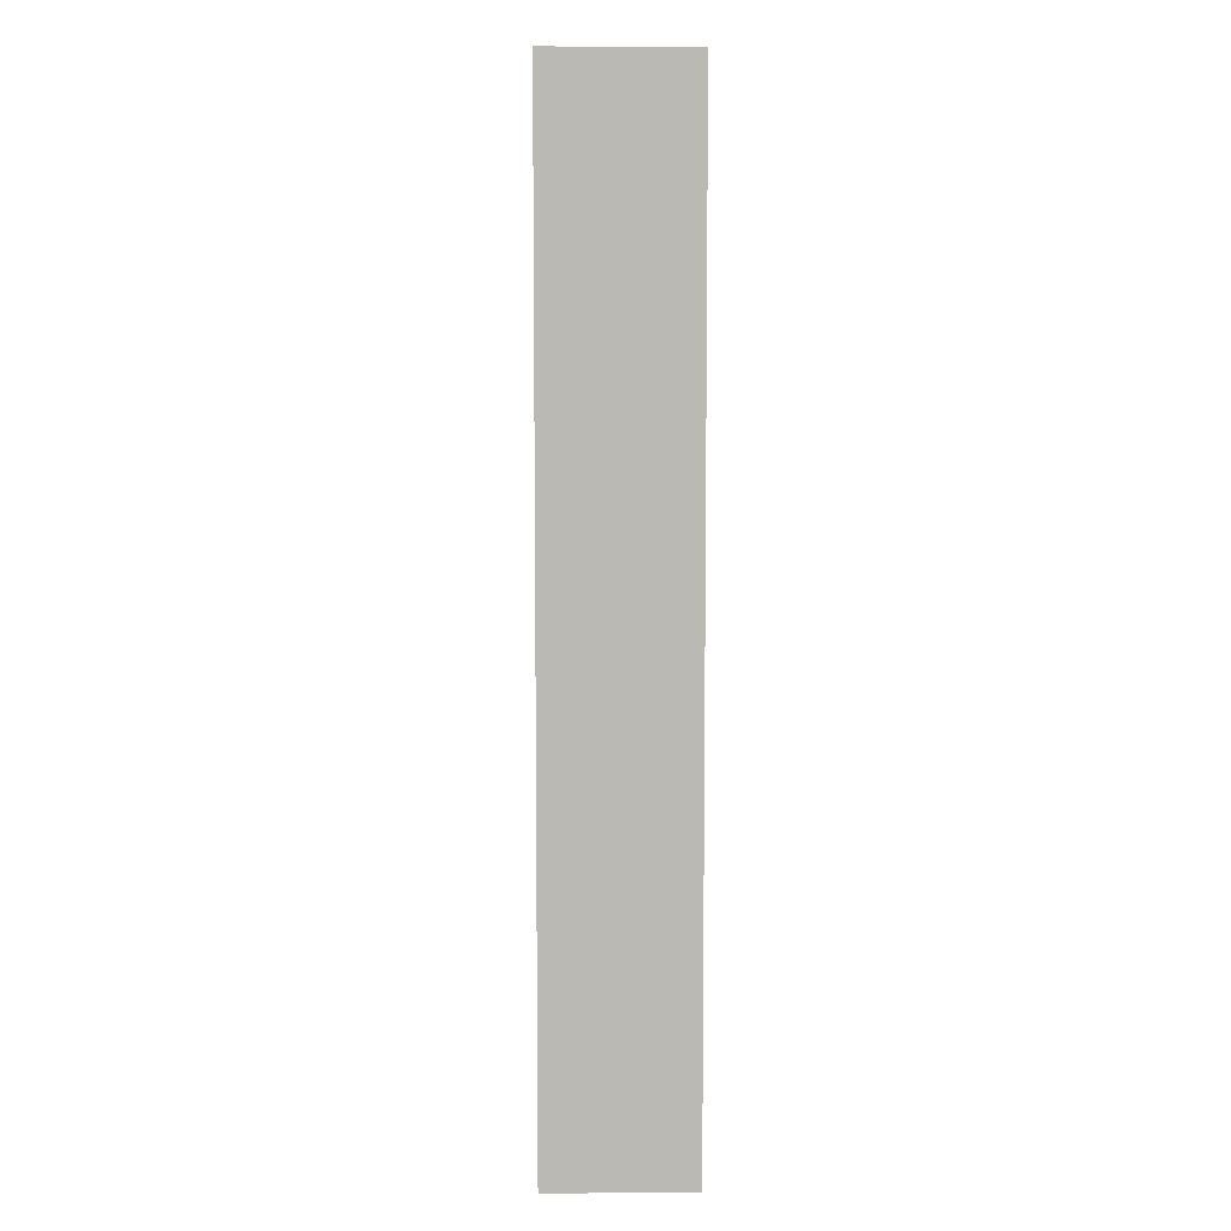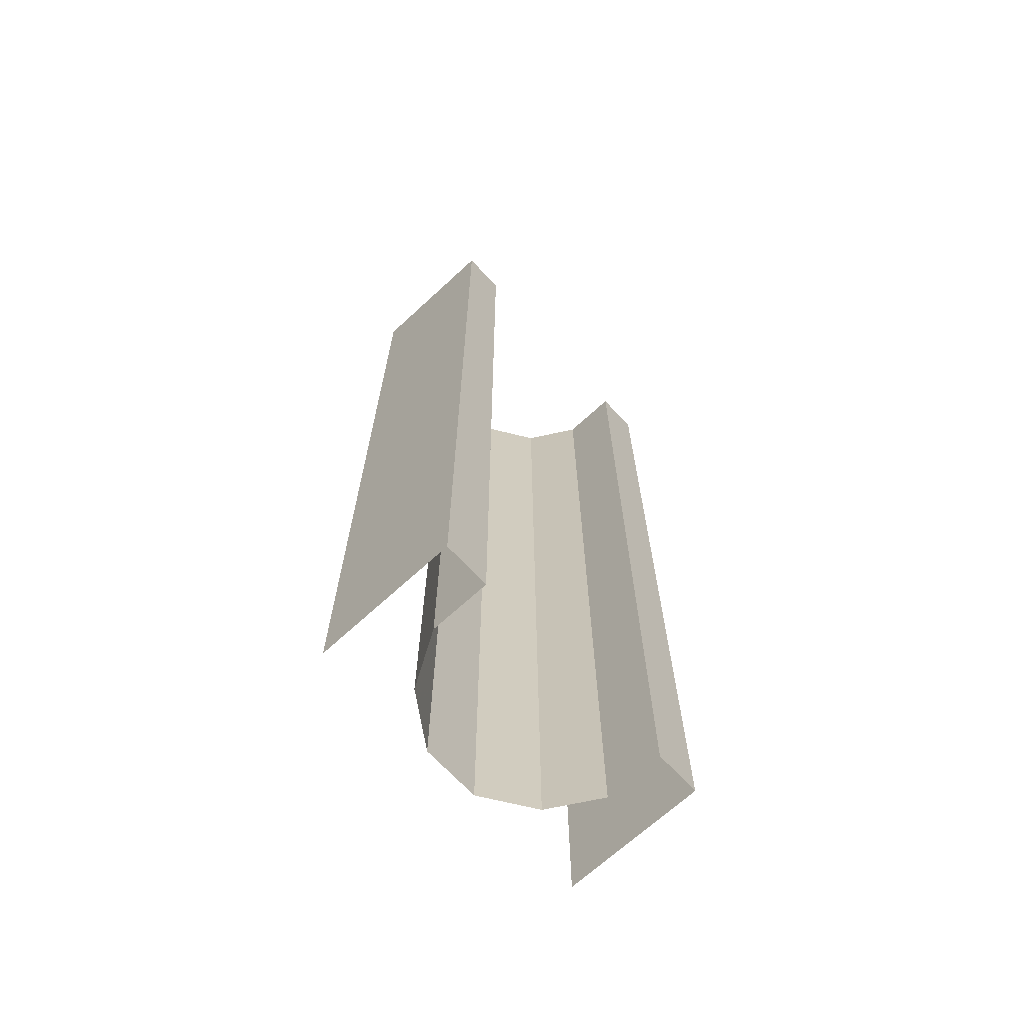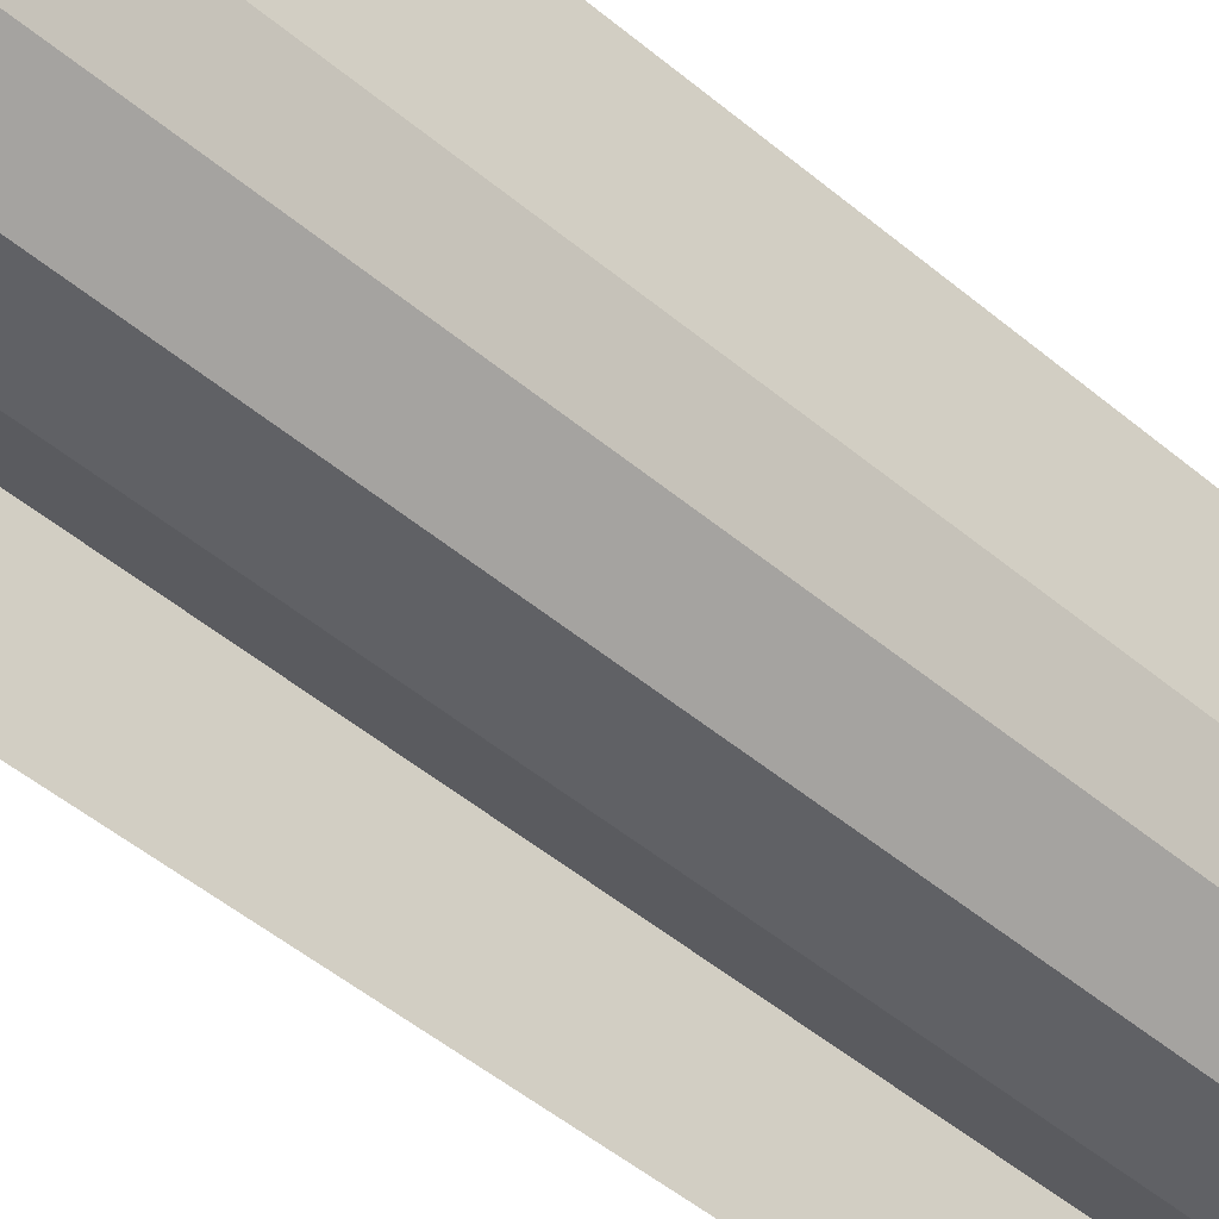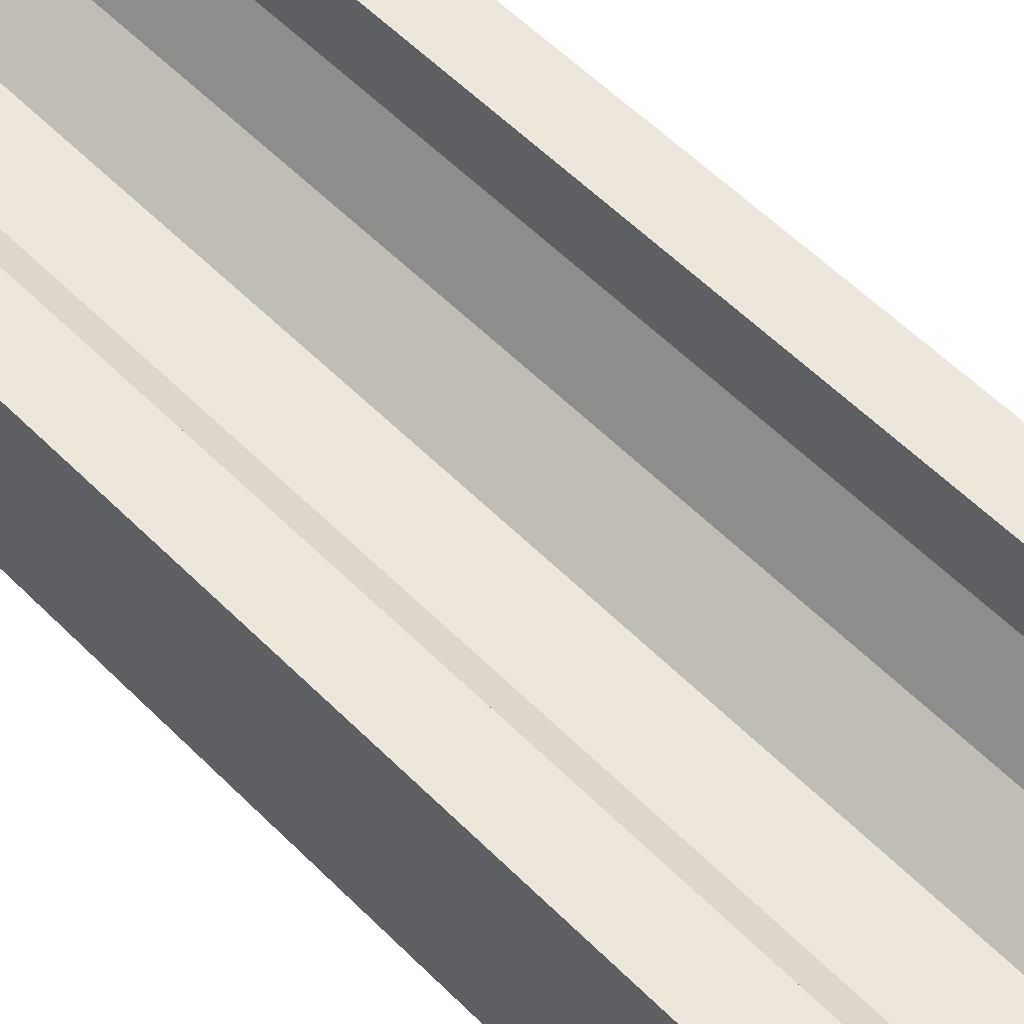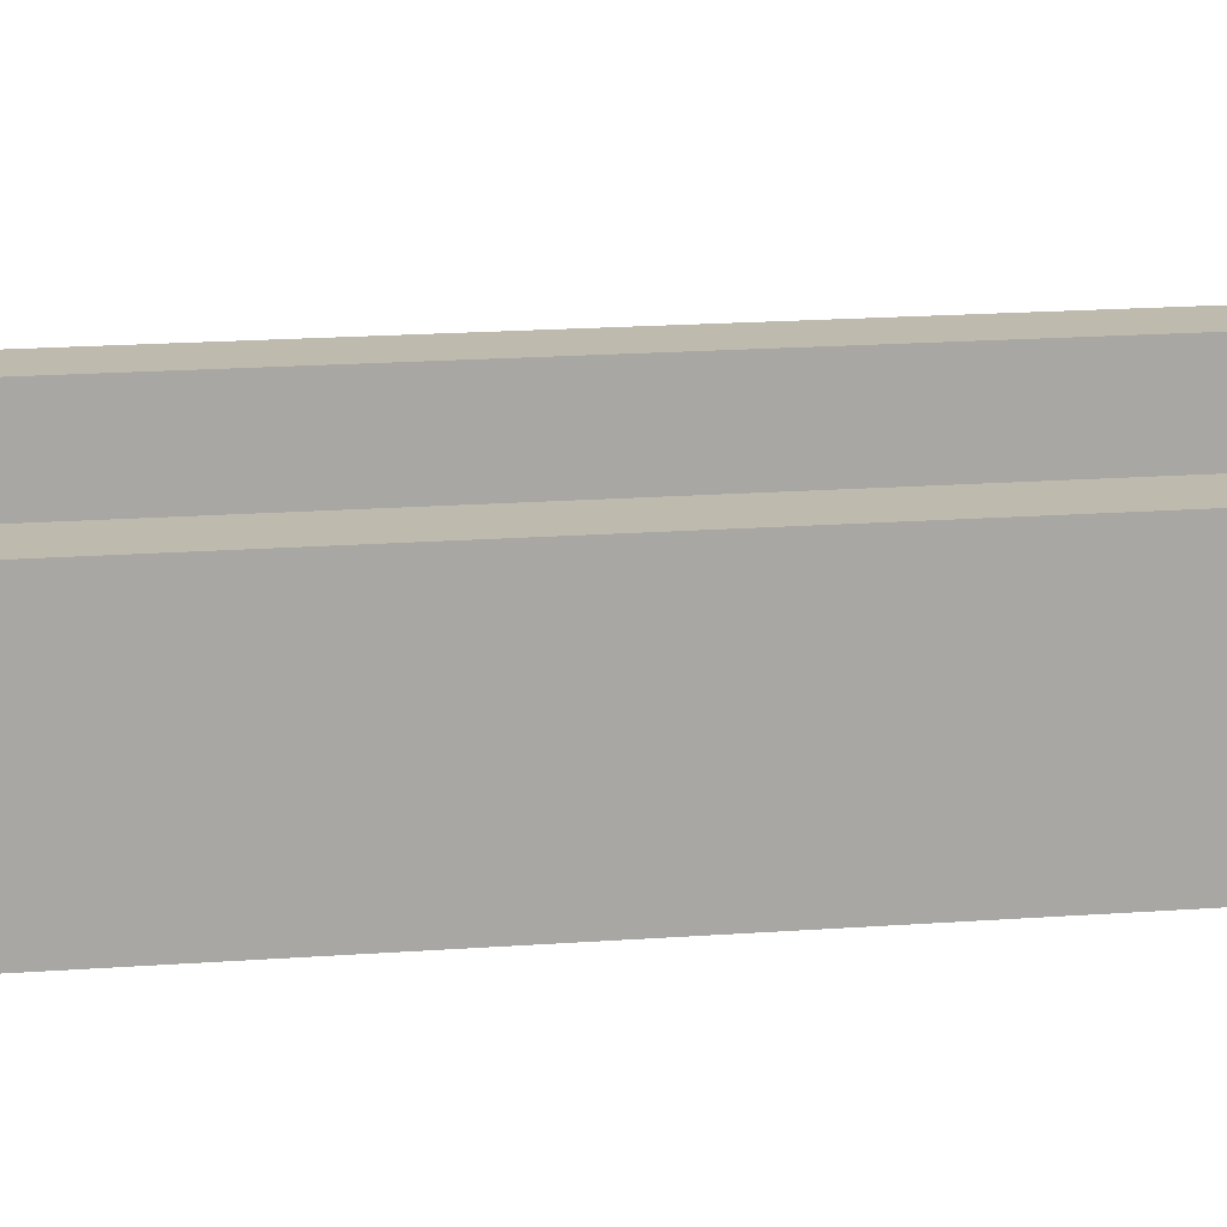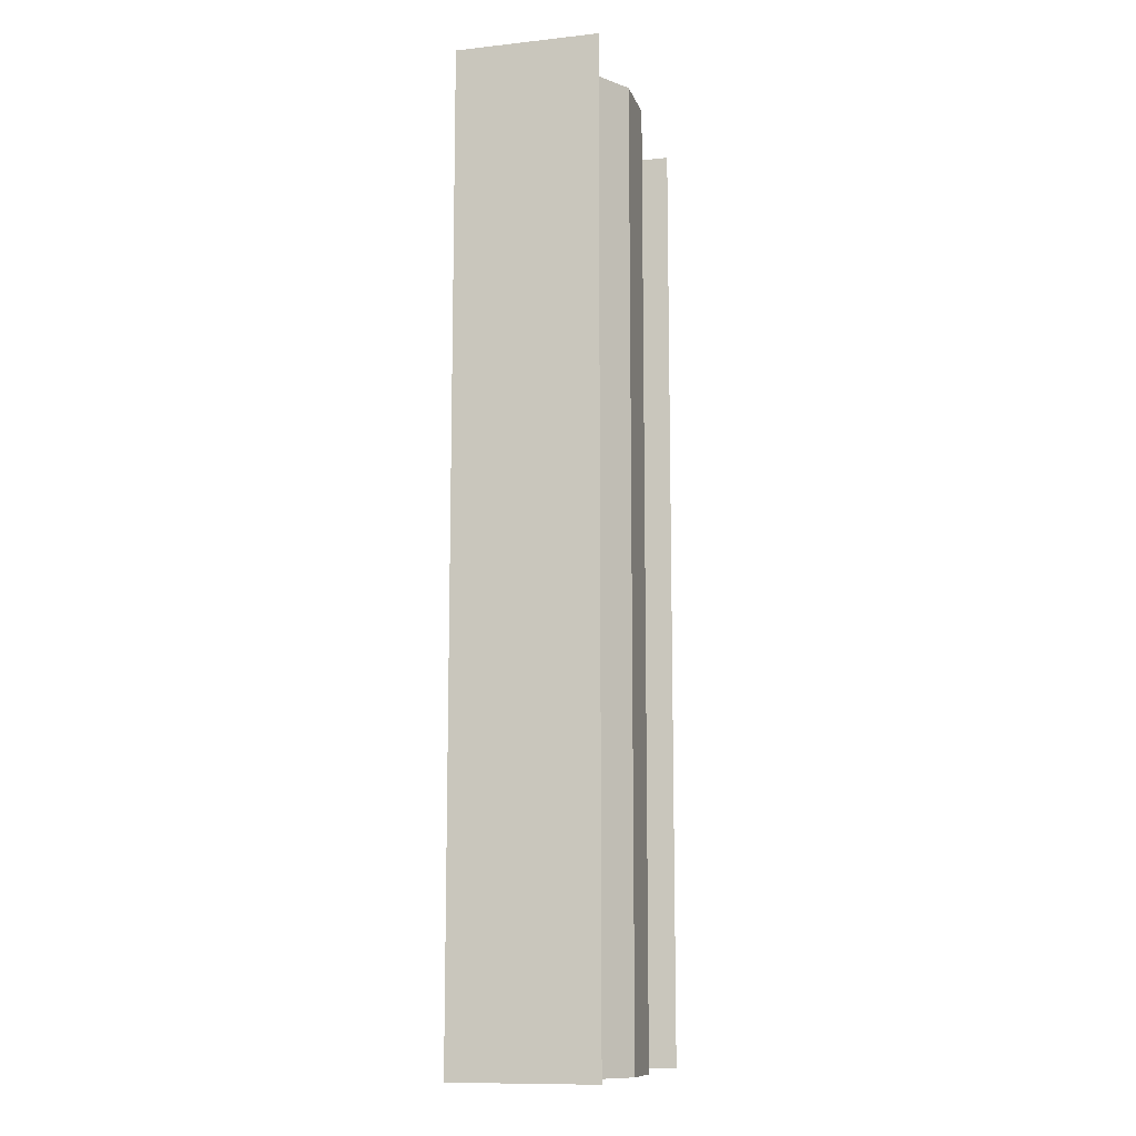
<metadata>
{"format":"obj","ext":"obj","renderer":"f3d","projection":"perspective","resolution":1024,"background":"white","views":[{"elev":7.3,"azim":88.5,"up":"+Z"},{"elev":-68.4,"azim":132.7,"up":"+Z"},{"elev":-48.5,"azim":-133.2,"up":"+Y"},{"elev":53.6,"azim":-42.8,"up":"+Y"},{"elev":15.6,"azim":-99.4,"up":"+Y"},{"elev":-11.3,"azim":-75.1,"up":"+Z"}]}
</metadata>
<code>
v     115     151    -514
v     115     151     514
v     164     151     514
v     164     151    -514
v     164       0    -514
v     164       0     514
v    -164     151    -514
v    -164     151     514
v    -115     151     514
v    -115     151    -514
v    -164       0    -514
v    -164       0     514
v     -31       0    -514
v     -31       0     514
v      31       0     514
v      31       0    -514
v      -2       0    -512
v       2       0    -512
v       2       0    -427
v      -2       0    -427
v      -2       0    -249
v       2       0    -249
v       2       0    -334
v      -2       0    -334
v      -2       0     -83
v       2       0     -83
v       2       0    -168
v      -2       0    -168
v      -2       0      85
v       2       0      85
v       2       0       0
v      -2       0       0
v      -2       0     253
v       2       0     253
v       2       0     168
v      -2       0     168
v      -2       0     419
v       2       0     419
v       2       0     334
v      -2       0     334
v     -84      35    -514
v     -84      35     514
v    -115      88    -514
v    -115      88     514
v     115      88    -514
v     115      88     514
v      84      35    -514
v      84      35     514
f 1 2 3 4
f 5 4 3 6
f 7 8 9 10
f 11 12 8 7
f 13 14 15 16
f 17 18 19 20
f 21 22 23 24
f 25 26 27 28
f 29 30 31 32
f 33 34 35 36
f 37 38 39 40
f 41 42 14 13
f 43 44 42 41
f 10 9 44 43
f 45 46 2 1
f 47 48 46 45
f 16 15 48 47

</code>
